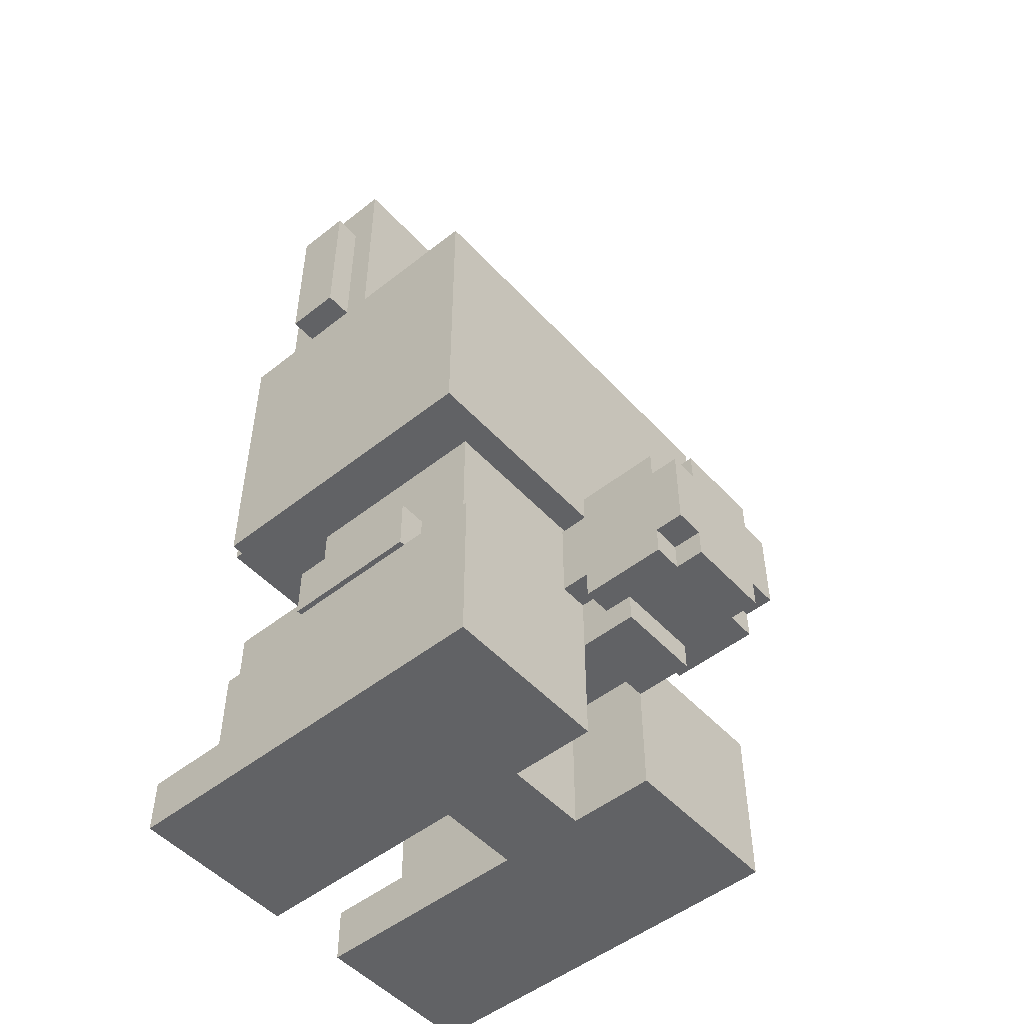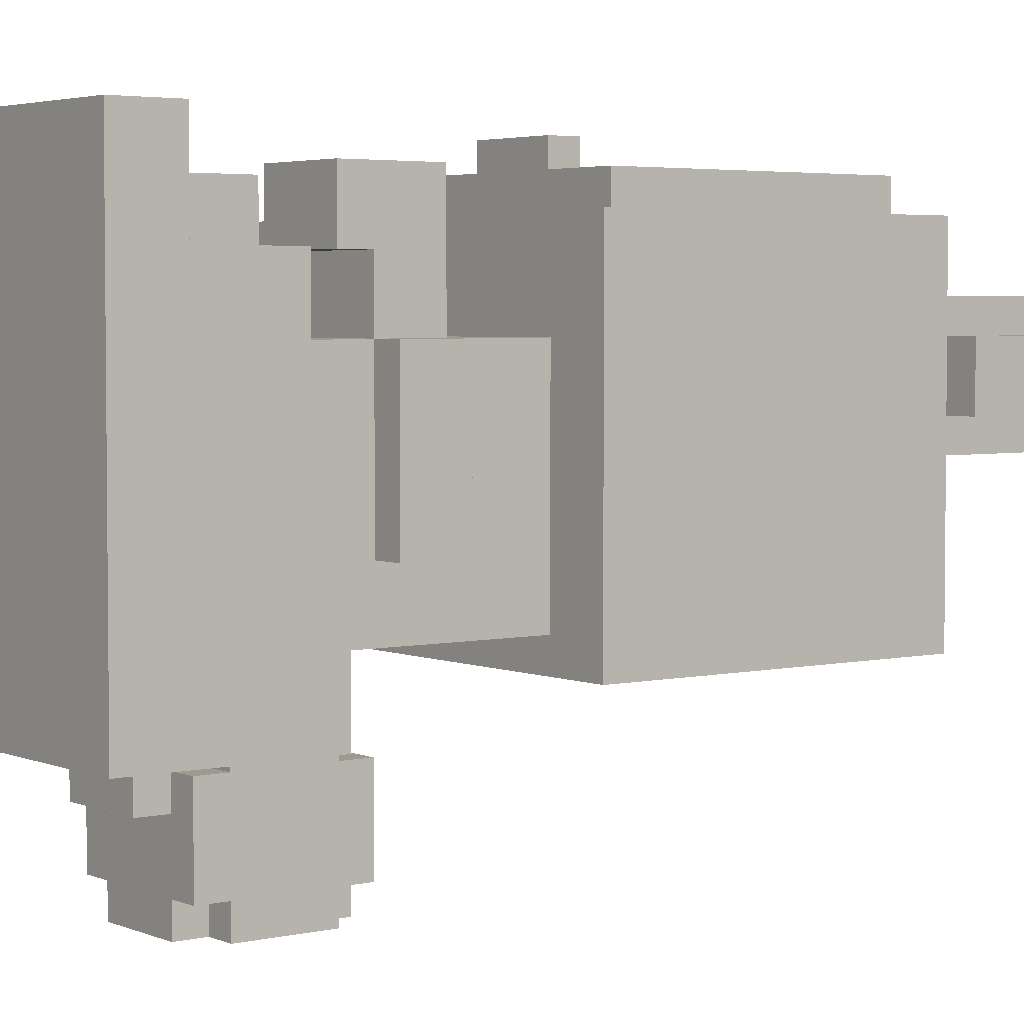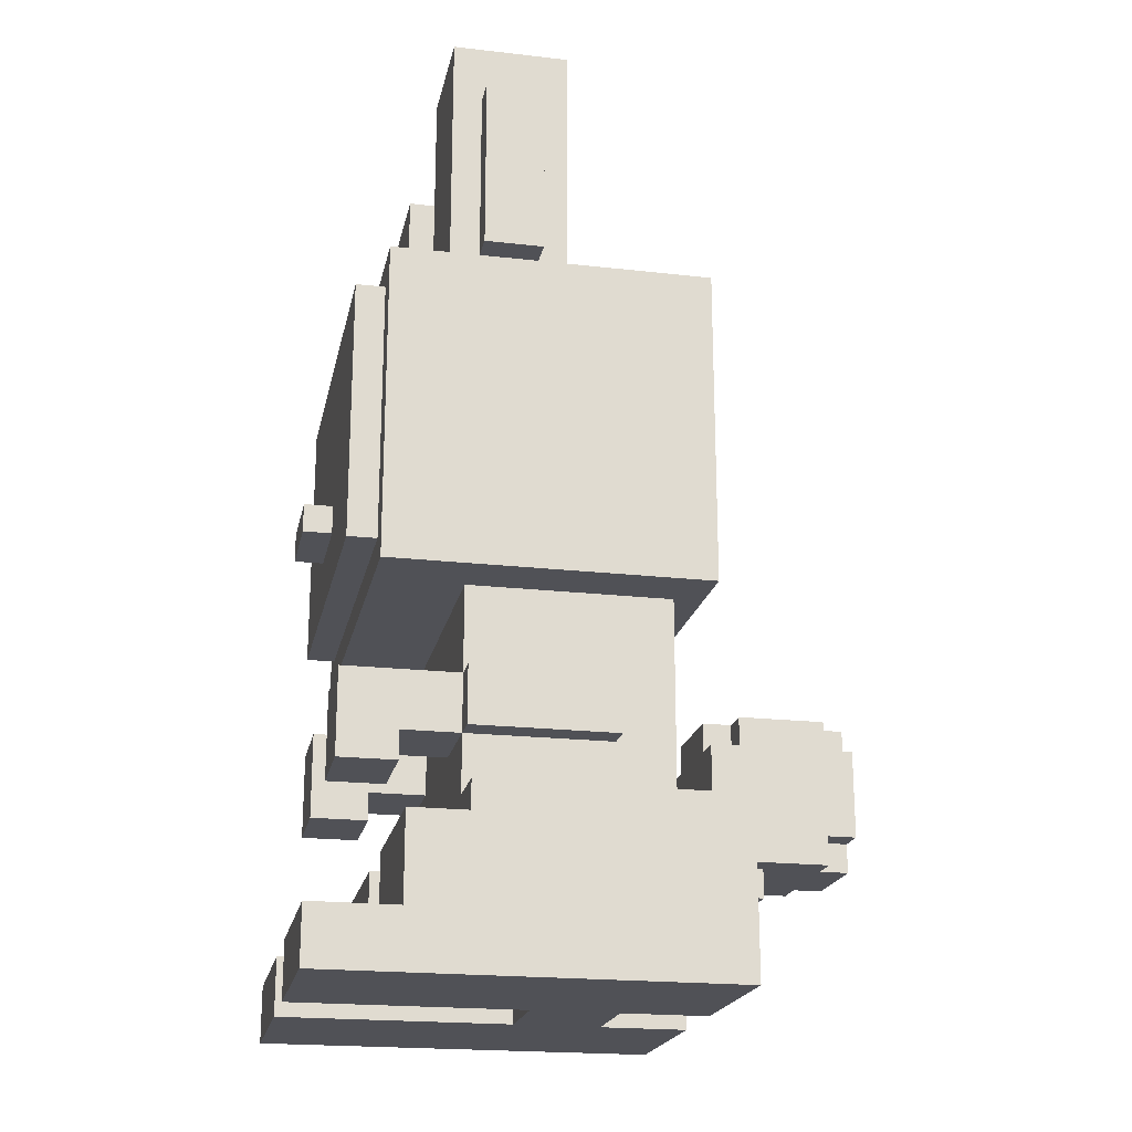
<metadata>
{"format":"obj","ext":"obj","renderer":"f3d","projection":"perspective","resolution":1024,"background":"white","views":[{"elev":-50.6,"azim":130.8,"up":"+Y"},{"elev":3.7,"azim":53.1,"up":"+Z"},{"elev":-20.5,"azim":78.3,"up":"+Y"}]}
</metadata>
<code>
g 톡히
v -10 26 2
v -10 26 -0
v -10 32 2
v -10 32 -0
v -9 2 7
v -9 2 -7
v -9 4 7
v -9 4 4
v -9 7 4
v -9 7 2
v -9 8 2
v -9 8 -7
v -9 15 5
v -9 15 -6
v -9 26 5
v -9 26 3
v -9 26 2
v -9 26 -0
v -9 26 -1
v -9 26 -6
v -9 32 2
v -9 32 -0
v -9 34 3
v -9 34 -1
v -8 10 2
v -8 10 -3
v -8 12 2
v -8 12 -3
v -8 16 6
v -8 16 5
v -8 25 6
v -8 25 5
v -7 8 2
v -7 8 -5
v -7 9 6
v -7 9 4
v -7 10 4
v -7 10 2
v -7 10 -3
v -7 12 6
v -7 12 2
v -7 12 -3
v -7 15 2
v -7 15 -5
v -4 7 -8
v -4 7 -11
v -4 8 -7
v -4 8 -8
v -4 8 -11
v -4 8 -12
v -4 11 -7
v -4 11 -8
v -4 11 -11
v -4 11 -12
v -4 12 -8
v -4 12 -11
v -3 6 -7
v -3 6 -9
v -3 7 -8
v -3 7 -9
v -3 7 -11
v -3 7 -12
v -3 8 -7
v -3 8 -8
v -3 8 -11
v -3 8 -12
v -3 11 -7
v -3 11 -8
v -3 11 -11
v -3 11 -12
v -3 12 -7
v -3 12 -8
v -3 12 -11
v -3 12 -12
v -3 18 7
v -3 18 6
v -3 19 7
v -3 19 6
v 0 2 7
v 0 2 -1
v 0 2 -4
v 0 2 -7
v 0 4 7
v 0 4 4
v 0 6 -7
v 0 7 4
v 0 7 2
v 0 7 1
v 0 7 -1
v 0 7 -4
v 0 7 -7
v 0 8 2
v 0 8 1
v 1 9 6
v 1 9 4
v 1 10 4
v 1 10 2
v 1 12 6
v 1 12 2
v 1 26 2
v 1 26 -0
v 1 32 2
v 1 32 -0
v 2 26 3
v 2 26 2
v 2 26 -0
v 2 26 -1
v 2 32 2
v 2 32 -0
v 2 34 3
v 2 34 -1
v 3 15 1
v 3 15 -0
v 3 16 1
v 3 16 -0
v -7 15 1
v -7 15 -0
v -7 16 1
v -7 16 -0
v -5 26 3
v -5 26 2
v -5 26 -0
v -5 26 -1
v -5 32 2
v -5 32 -0
v -5 34 3
v -5 34 -1
v -4 9 6
v -4 9 4
v -4 10 4
v -4 10 2
v -4 12 6
v -4 12 2
v -4 26 2
v -4 26 -0
v -4 32 2
v -4 32 -0
v -3 2 7
v -3 2 -1
v -3 2 -4
v -3 2 -7
v -3 4 7
v -3 4 4
v -3 6 -7
v -3 7 4
v -3 7 2
v -3 7 1
v -3 7 -1
v -3 7 -4
v -3 7 -7
v -3 8 2
v -3 8 1
v 0 6 -7
v 0 6 -9
v 0 7 -8
v 0 7 -9
v 0 7 -11
v 0 7 -12
v 0 8 -7
v 0 8 -8
v 0 8 -11
v 0 8 -12
v 0 11 -7
v 0 11 -8
v 0 11 -11
v 0 11 -12
v 0 12 -7
v 0 12 -8
v 0 12 -11
v 0 12 -12
v 0 18 7
v 0 18 6
v 0 19 7
v 0 19 6
v 1 7 -8
v 1 7 -11
v 1 8 -7
v 1 8 -8
v 1 8 -11
v 1 8 -12
v 1 11 -7
v 1 11 -8
v 1 11 -11
v 1 11 -12
v 1 12 -8
v 1 12 -11
v 4 8 2
v 4 8 -5
v 4 9 6
v 4 9 4
v 4 10 4
v 4 10 2
v 4 10 -3
v 4 12 6
v 4 12 2
v 4 12 -3
v 4 15 2
v 4 15 -5
v 5 10 2
v 5 10 -3
v 5 12 2
v 5 12 -3
v 5 16 6
v 5 16 5
v 5 25 6
v 5 25 5
v 6 2 7
v 6 2 -7
v 6 4 7
v 6 4 4
v 6 7 4
v 6 7 2
v 6 8 2
v 6 8 -7
v 6 15 5
v 6 15 -6
v 6 26 5
v 6 26 3
v 6 26 2
v 6 26 -0
v 6 26 -1
v 6 26 -6
v 6 32 2
v 6 32 -0
v 6 34 3
v 6 34 -1
v 7 26 2
v 7 26 -0
v 7 32 2
v 7 32 -0
v -9 2 7
v -9 4 7
v -3 2 7
v -3 4 7
v -3 18 7
v -3 19 7
v 0 2 7
v 0 4 7
v 0 18 7
v 0 19 7
v 6 2 7
v 6 4 7
v -8 16 6
v -8 25 6
v -7 9 6
v -7 12 6
v -6 19 6
v -6 22 6
v -4 9 6
v -4 12 6
v -3 18 6
v -3 19 6
v -3 22 6
v 0 18 6
v 0 19 6
v 0 22 6
v 1 9 6
v 1 12 6
v 3 19 6
v 3 22 6
v 4 9 6
v 4 12 6
v 5 16 6
v 5 25 6
v -9 15 5
v -9 26 5
v -8 16 5
v -8 25 5
v 5 16 5
v 5 25 5
v 6 15 5
v 6 26 5
v -9 4 4
v -9 7 4
v -3 4 4
v -3 7 4
v 0 4 4
v 0 7 4
v 6 4 4
v 6 7 4
v -9 26 3
v -9 34 3
v -8 26 3
v -8 32 3
v -6 26 3
v -6 32 3
v -5 26 3
v -5 34 3
v 2 26 3
v 2 34 3
v 3 26 3
v 3 32 3
v 5 26 3
v 5 32 3
v 6 26 3
v 6 34 3
v -10 26 2
v -10 32 2
v -9 7 2
v -9 8 2
v -9 26 2
v -9 32 2
v -8 10 2
v -8 12 2
v -7 8 2
v -7 10 2
v -7 12 2
v -7 15 2
v -5 26 2
v -5 32 2
v -4 10 2
v -4 12 2
v -4 26 2
v -4 32 2
v -3 7 2
v -3 8 2
v 0 7 2
v 0 8 2
v 1 10 2
v 1 12 2
v 1 26 2
v 1 32 2
v 2 26 2
v 2 32 2
v 4 8 2
v 4 10 2
v 4 12 2
v 4 15 2
v 5 10 2
v 5 12 2
v 6 7 2
v 6 8 2
v 6 26 2
v 6 32 2
v 7 26 2
v 7 32 2
v -3 7 1
v -3 8 1
v 0 7 1
v 0 8 1
v -7 15 -0
v -7 16 -0
v 3 15 -0
v 3 16 -0
v -3 2 -1
v -3 7 -1
v 0 2 -1
v 0 7 -1
v -4 8 -7
v -4 11 -7
v -3 6 -7
v -3 7 -7
v -3 11 -7
v -3 12 -7
v 0 6 -7
v 0 7 -7
v 0 11 -7
v 0 12 -7
v 1 8 -7
v 1 11 -7
v -4 7 -8
v -4 8 -8
v -4 11 -8
v -4 12 -8
v -3 7 -8
v -3 8 -8
v -3 11 -8
v -3 12 -8
v 0 7 -8
v 0 8 -8
v 0 11 -8
v 0 12 -8
v 1 7 -8
v 1 8 -8
v 1 11 -8
v 1 12 -8
v -7 9 4
v -7 10 4
v -4 9 4
v -4 10 4
v 1 9 4
v 1 10 4
v 4 9 4
v 4 10 4
v -7 15 1
v -7 16 1
v 3 15 1
v 3 16 1
v -10 26 -0
v -10 32 -0
v -9 26 -0
v -9 32 -0
v -5 26 -0
v -5 32 -0
v -4 26 -0
v -4 32 -0
v 1 26 -0
v 1 32 -0
v 2 26 -0
v 2 32 -0
v 6 26 -0
v 6 32 -0
v 7 26 -0
v 7 32 -0
v -9 26 -1
v -9 34 -1
v -5 26 -1
v -5 34 -1
v 2 26 -1
v 2 34 -1
v 6 26 -1
v 6 34 -1
v -8 10 -3
v -8 12 -3
v -7 10 -3
v -7 12 -3
v 4 10 -3
v 4 12 -3
v 5 10 -3
v 5 12 -3
v -3 2 -4
v -3 7 -4
v 0 2 -4
v 0 7 -4
v -7 8 -5
v -7 15 -5
v 4 8 -5
v 4 15 -5
v -9 15 -6
v -9 26 -6
v 6 15 -6
v 6 26 -6
v -9 2 -7
v -9 8 -7
v -4 8 -7
v -3 2 -7
v -3 6 -7
v -3 8 -7
v 0 2 -7
v 0 6 -7
v 0 8 -7
v 1 8 -7
v 6 2 -7
v 6 8 -7
v -3 6 -9
v -3 7 -9
v 0 6 -9
v 0 7 -9
v -4 7 -11
v -4 8 -11
v -4 11 -11
v -4 12 -11
v -3 7 -11
v -3 8 -11
v -3 11 -11
v -3 12 -11
v 0 7 -11
v 0 8 -11
v 0 11 -11
v 0 12 -11
v 1 7 -11
v 1 8 -11
v 1 11 -11
v 1 12 -11
v -4 8 -12
v -4 11 -12
v -3 7 -12
v -3 8 -12
v -3 11 -12
v -3 12 -12
v 0 7 -12
v 0 8 -12
v 0 11 -12
v 0 12 -12
v 1 8 -12
v 1 11 -12
v -9 2 7
v -3 2 7
v 0 2 7
v 6 2 7
v -3 2 -1
v 0 2 -1
v -3 2 -4
v 0 2 -4
v -9 2 -7
v -3 2 -7
v 0 2 -7
v 6 2 -7
v -3 6 -7
v 0 6 -7
v -3 6 -9
v 0 6 -9
v -3 7 1
v 0 7 1
v -3 7 -1
v 0 7 -1
v -3 7 -4
v 0 7 -4
v -3 7 -7
v 0 7 -7
v -4 7 -8
v -3 7 -8
v 0 7 -8
v 1 7 -8
v -3 7 -9
v 0 7 -9
v -4 7 -11
v -3 7 -11
v 0 7 -11
v 1 7 -11
v -3 7 -12
v 0 7 -12
v -3 8 2
v 0 8 2
v -3 8 1
v 0 8 1
v -4 8 -7
v -3 8 -7
v 0 8 -7
v 1 8 -7
v -4 8 -8
v -3 8 -8
v 0 8 -8
v 1 8 -8
v -4 8 -11
v -3 8 -11
v 0 8 -11
v 1 8 -11
v -4 8 -12
v -3 8 -12
v 0 8 -12
v 1 8 -12
v -7 9 6
v -4 9 6
v 1 9 6
v 4 9 6
v -7 9 4
v -4 9 4
v 1 9 4
v 4 9 4
v -7 10 4
v -4 10 4
v 1 10 4
v 4 10 4
v -8 10 2
v -7 10 2
v -4 10 2
v 1 10 2
v 4 10 2
v 5 10 2
v -8 10 -3
v -7 10 -3
v 4 10 -3
v 5 10 -3
v -9 15 5
v 6 15 5
v -7 15 2
v 4 15 2
v -7 15 -5
v 4 15 -5
v -9 15 -6
v 6 15 -6
v -8 16 6
v 5 16 6
v -8 16 5
v 5 16 5
v -7 16 1
v 3 16 1
v -7 16 -0
v 3 16 -0
v -3 18 7
v 0 18 7
v -3 18 6
v 0 18 6
v -10 26 2
v -9 26 2
v 6 26 2
v 7 26 2
v -10 26 -0
v -9 26 -0
v 6 26 -0
v 7 26 -0
v -9 4 7
v -3 4 7
v 0 4 7
v 6 4 7
v -9 4 4
v -3 4 4
v 0 4 4
v 6 4 4
v -9 7 4
v -3 7 4
v 0 7 4
v 6 7 4
v -9 7 2
v -3 7 2
v 0 7 2
v 6 7 2
v -9 8 2
v -7 8 2
v 4 8 2
v 6 8 2
v -7 8 -5
v 4 8 -5
v -9 8 -7
v -4 8 -7
v 1 8 -7
v 6 8 -7
v -4 11 -7
v -3 11 -7
v 0 11 -7
v 1 11 -7
v -4 11 -8
v -3 11 -8
v 0 11 -8
v 1 11 -8
v -4 11 -11
v -3 11 -11
v 0 11 -11
v 1 11 -11
v -4 11 -12
v -3 11 -12
v 0 11 -12
v 1 11 -12
v -7 12 6
v -4 12 6
v 1 12 6
v 4 12 6
v -8 12 2
v -7 12 2
v -4 12 2
v 1 12 2
v 4 12 2
v 5 12 2
v -8 12 -3
v -7 12 -3
v 4 12 -3
v 5 12 -3
v -3 12 -7
v 0 12 -7
v -4 12 -8
v -3 12 -8
v 0 12 -8
v 1 12 -8
v -4 12 -11
v -3 12 -11
v 0 12 -11
v 1 12 -11
v -3 12 -12
v 0 12 -12
v -7 15 1
v 3 15 1
v -7 15 -0
v 3 15 -0
v -3 19 7
v 0 19 7
v -3 19 6
v 0 19 6
v -8 25 6
v 5 25 6
v -8 25 5
v 5 25 5
v -9 26 5
v 6 26 5
v -9 26 3
v -8 26 3
v -6 26 3
v -5 26 3
v 2 26 3
v 3 26 3
v 5 26 3
v 6 26 3
v -5 26 2
v -4 26 2
v 1 26 2
v 2 26 2
v -5 26 -0
v -4 26 -0
v 1 26 -0
v 2 26 -0
v -9 26 -1
v -5 26 -1
v 2 26 -1
v 6 26 -1
v -9 26 -6
v 6 26 -6
v -10 32 2
v -9 32 2
v -5 32 2
v -4 32 2
v 1 32 2
v 2 32 2
v 6 32 2
v 7 32 2
v -10 32 -0
v -9 32 -0
v -5 32 -0
v -4 32 -0
v 1 32 -0
v 2 32 -0
v 6 32 -0
v 7 32 -0
v -9 34 3
v -5 34 3
v 2 34 3
v 6 34 3
v -9 34 -1
v -5 34 -1
v 2 34 -1
v 6 34 -1
f 3 2 1
f 4 2 3
f 7 6 5
f 8 6 7
f 9 6 8
f 10 6 9
f 11 6 10
f 12 6 11
f 15 14 13
f 16 14 15
f 17 14 16
f 18 14 17
f 19 14 18
f 20 14 19
f 21 17 16
f 22 19 18
f 23 21 16
f 23 22 21
f 24 19 22
f 24 22 23
f 27 26 25
f 28 26 27
f 31 30 29
f 32 30 31
f 37 36 35
f 38 34 33
f 39 34 38
f 40 37 35
f 40 38 37
f 41 38 40
f 42 34 39
f 43 42 41
f 44 34 42
f 44 42 43
f 48 46 45
f 49 46 48
f 51 48 47
f 51 50 49
f 51 49 48
f 52 50 51
f 53 50 52
f 54 50 53
f 55 53 52
f 56 53 55
f 59 58 57
f 60 58 59
f 63 59 57
f 64 59 63
f 65 62 61
f 66 62 65
f 71 68 67
f 72 68 71
f 73 70 69
f 74 70 73
f 77 76 75
f 78 76 77
f 83 80 79
f 84 80 83
f 85 82 81
f 86 80 84
f 87 80 86
f 88 80 87
f 89 80 88
f 90 85 81
f 91 85 90
f 92 88 87
f 93 88 92
f 96 95 94
f 98 96 94
f 98 97 96
f 99 97 98
f 102 101 100
f 103 101 102
f 108 105 104
f 109 107 106
f 110 108 104
f 110 109 108
f 111 107 109
f 111 109 110
f 114 113 112
f 115 113 114
f 116 117 118
f 118 117 119
f 120 121 124
f 122 123 125
f 120 124 126
f 124 125 126
f 125 123 127
f 126 125 127
f 128 129 130
f 128 130 132
f 130 131 132
f 132 131 133
f 134 135 136
f 136 135 137
f 138 139 142
f 142 139 143
f 140 141 144
f 143 139 145
f 145 139 146
f 146 139 147
f 147 139 148
f 140 144 149
f 149 144 150
f 146 147 151
f 151 147 152
f 153 154 155
f 155 154 156
f 153 155 159
f 159 155 160
f 157 158 161
f 161 158 162
f 163 164 167
f 167 164 168
f 165 166 169
f 169 166 170
f 171 172 173
f 173 172 174
f 175 176 178
f 178 176 179
f 177 178 181
f 179 180 181
f 178 179 181
f 181 180 182
f 182 180 183
f 183 180 184
f 182 183 185
f 185 183 186
f 189 190 191
f 187 188 192
f 192 188 193
f 189 191 194
f 191 192 194
f 194 192 195
f 193 188 196
f 195 196 197
f 196 188 198
f 197 196 198
f 199 200 201
f 201 200 202
f 203 204 205
f 205 204 206
f 207 208 209
f 209 208 210
f 210 208 211
f 211 208 212
f 212 208 213
f 213 208 214
f 215 216 217
f 217 216 218
f 218 216 219
f 219 216 220
f 220 216 221
f 221 216 222
f 218 219 223
f 220 221 224
f 218 223 225
f 223 224 225
f 224 221 226
f 225 224 226
f 227 228 229
f 229 228 230
f 233 232 231
f 234 232 233
f 239 236 235
f 240 236 239
f 241 238 237
f 242 238 241
f 247 244 243
f 248 244 247
f 249 246 245
f 250 246 249
f 251 247 243
f 252 248 247
f 252 247 251
f 253 244 248
f 253 248 252
f 254 251 243
f 255 253 252
f 256 244 253
f 256 253 255
f 259 255 254
f 259 256 255
f 260 244 256
f 260 256 259
f 261 258 257
f 262 258 261
f 263 254 243
f 263 259 254
f 263 260 259
f 264 244 260
f 264 260 263
f 267 266 265
f 268 266 267
f 269 267 265
f 270 266 268
f 271 269 265
f 271 270 269
f 272 266 270
f 272 270 271
f 275 274 273
f 276 274 275
f 279 278 277
f 280 278 279
f 283 282 281
f 284 282 283
f 285 284 283
f 286 282 284
f 286 284 285
f 287 286 285
f 288 282 286
f 288 286 287
f 291 290 289
f 292 290 291
f 293 292 291
f 294 290 292
f 294 292 293
f 295 294 293
f 296 290 294
f 296 294 295
f 301 298 297
f 302 298 301
f 305 300 299
f 306 304 303
f 307 304 306
f 311 306 305
f 312 308 307
f 313 310 309
f 314 310 313
f 315 305 299
f 315 312 311
f 315 311 305
f 316 312 315
f 318 312 316
f 319 312 318
f 319 318 317
f 320 308 312
f 320 312 319
f 323 322 321
f 324 322 323
f 325 319 317
f 326 319 325
f 327 308 320
f 328 308 327
f 329 327 326
f 330 327 329
f 331 325 317
f 332 325 331
f 335 334 333
f 336 334 335
f 339 338 337
f 340 338 339
f 343 342 341
f 344 342 343
f 347 346 345
f 348 346 347
f 353 350 349
f 355 352 351
f 356 352 355
f 357 354 353
f 357 353 349
f 358 354 357
f 359 357 349
f 360 357 359
f 365 362 361
f 366 362 365
f 367 364 363
f 368 364 367
f 373 370 369
f 374 370 373
f 375 372 371
f 376 372 375
f 377 378 379
f 379 378 380
f 381 382 383
f 383 382 384
f 385 386 387
f 387 386 388
f 389 390 391
f 391 390 392
f 393 394 395
f 395 394 396
f 397 398 399
f 399 398 400
f 401 402 403
f 403 402 404
f 405 406 407
f 407 406 408
f 409 410 411
f 411 410 412
f 413 414 415
f 415 414 416
f 417 418 419
f 419 418 420
f 421 422 423
f 423 422 424
f 425 426 427
f 427 426 428
f 429 430 431
f 431 430 432
f 433 434 435
f 433 435 436
f 436 435 437
f 437 435 438
f 439 440 442
f 440 441 442
f 439 442 443
f 443 442 444
f 445 446 447
f 447 446 448
f 449 450 453
f 453 450 454
f 451 452 455
f 455 452 456
f 457 458 461
f 461 458 462
f 459 460 463
f 463 460 464
f 465 466 468
f 468 466 469
f 467 468 471
f 469 470 471
f 468 469 471
f 471 470 472
f 472 470 473
f 473 470 474
f 472 473 475
f 475 473 476
f 481 478 477
f 482 480 479
f 483 481 477
f 483 482 481
f 484 480 482
f 484 482 483
f 485 483 477
f 486 483 485
f 487 480 484
f 488 480 487
f 491 490 489
f 492 490 491
f 495 494 493
f 496 494 495
f 499 498 497
f 500 498 499
f 505 502 501
f 506 504 503
f 507 505 501
f 507 506 505
f 508 506 507
f 509 504 506
f 509 506 508
f 510 504 509
f 511 509 508
f 512 509 511
f 515 514 513
f 516 514 515
f 521 518 517
f 522 518 521
f 523 520 519
f 524 520 523
f 529 526 525
f 530 526 529
f 531 528 527
f 532 528 531
f 537 534 533
f 538 534 537
f 539 536 535
f 540 536 539
f 546 542 541
f 547 542 546
f 548 544 543
f 549 544 548
f 551 546 545
f 552 546 551
f 553 550 549
f 554 550 553
f 557 556 555
f 558 556 557
f 559 557 555
f 560 556 558
f 561 559 555
f 561 560 559
f 562 556 560
f 562 560 561
f 565 564 563
f 566 564 565
f 569 568 567
f 570 568 569
f 573 572 571
f 574 572 573
f 579 576 575
f 580 576 579
f 581 578 577
f 582 578 581
f 583 584 587
f 587 584 588
f 585 586 589
f 589 586 590
f 591 592 595
f 595 592 596
f 593 594 597
f 597 594 598
f 599 600 603
f 601 602 604
f 599 603 605
f 603 604 605
f 605 604 606
f 606 604 607
f 604 602 608
f 607 604 608
f 609 610 613
f 613 610 614
f 611 612 615
f 615 612 616
f 617 618 621
f 621 618 622
f 619 620 623
f 623 620 624
f 625 626 630
f 630 626 631
f 627 628 632
f 632 628 633
f 629 630 635
f 635 630 636
f 633 634 637
f 637 634 638
f 639 640 642
f 642 640 643
f 641 642 645
f 643 644 645
f 642 643 645
f 645 644 646
f 646 644 647
f 647 644 648
f 646 647 649
f 649 647 650
f 651 652 653
f 653 652 654
f 655 656 657
f 657 656 658
f 659 660 661
f 661 660 662
f 663 664 665
f 665 664 666
f 666 664 667
f 667 664 668
f 668 664 669
f 669 664 670
f 670 664 671
f 671 664 672
f 668 669 673
f 673 669 674
f 674 669 675
f 675 669 676
f 674 675 678
f 678 675 679
f 677 678 682
f 679 680 682
f 678 679 682
f 682 680 683
f 682 683 685
f 683 684 685
f 681 682 685
f 685 684 686
f 687 688 695
f 695 688 696
f 689 690 697
f 697 690 698
f 691 692 699
f 699 692 700
f 693 694 701
f 701 694 702
f 703 704 707
f 707 704 708
f 705 706 709
f 709 706 710

</code>
